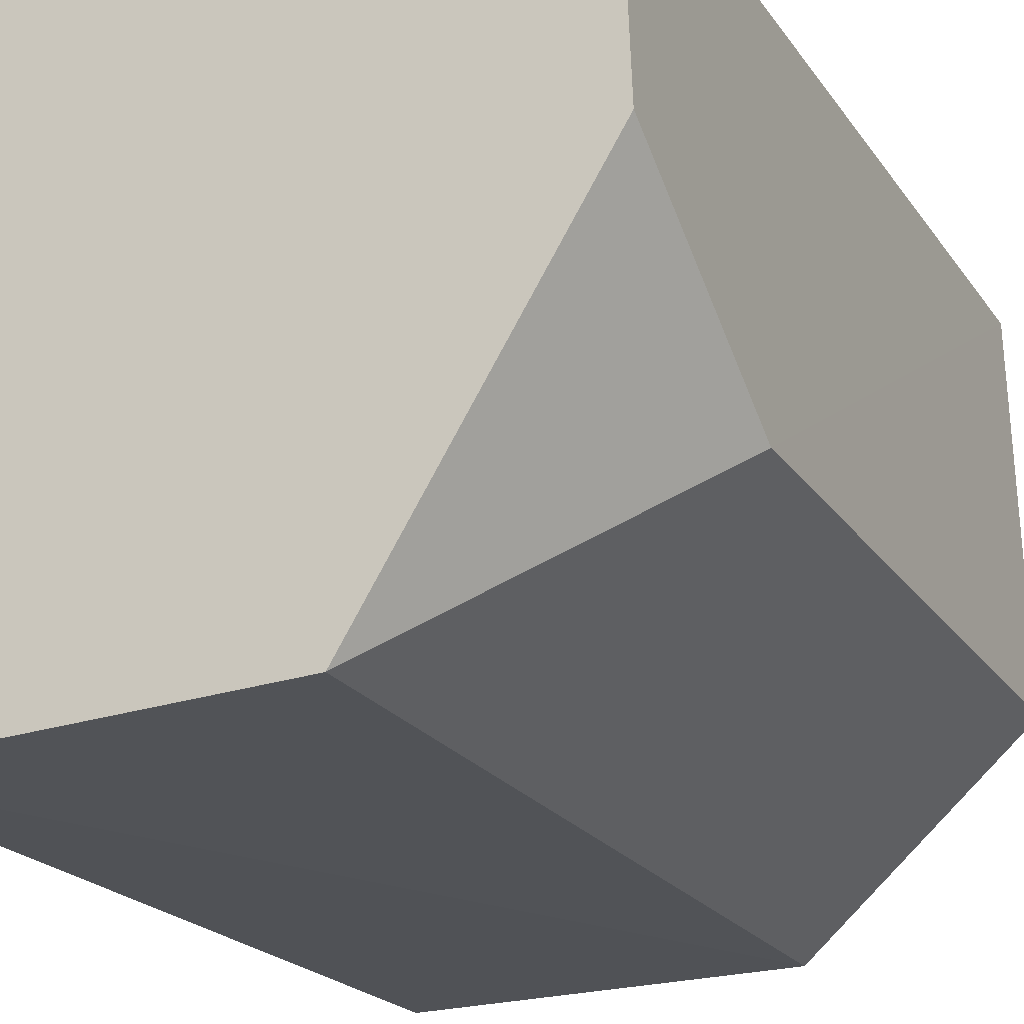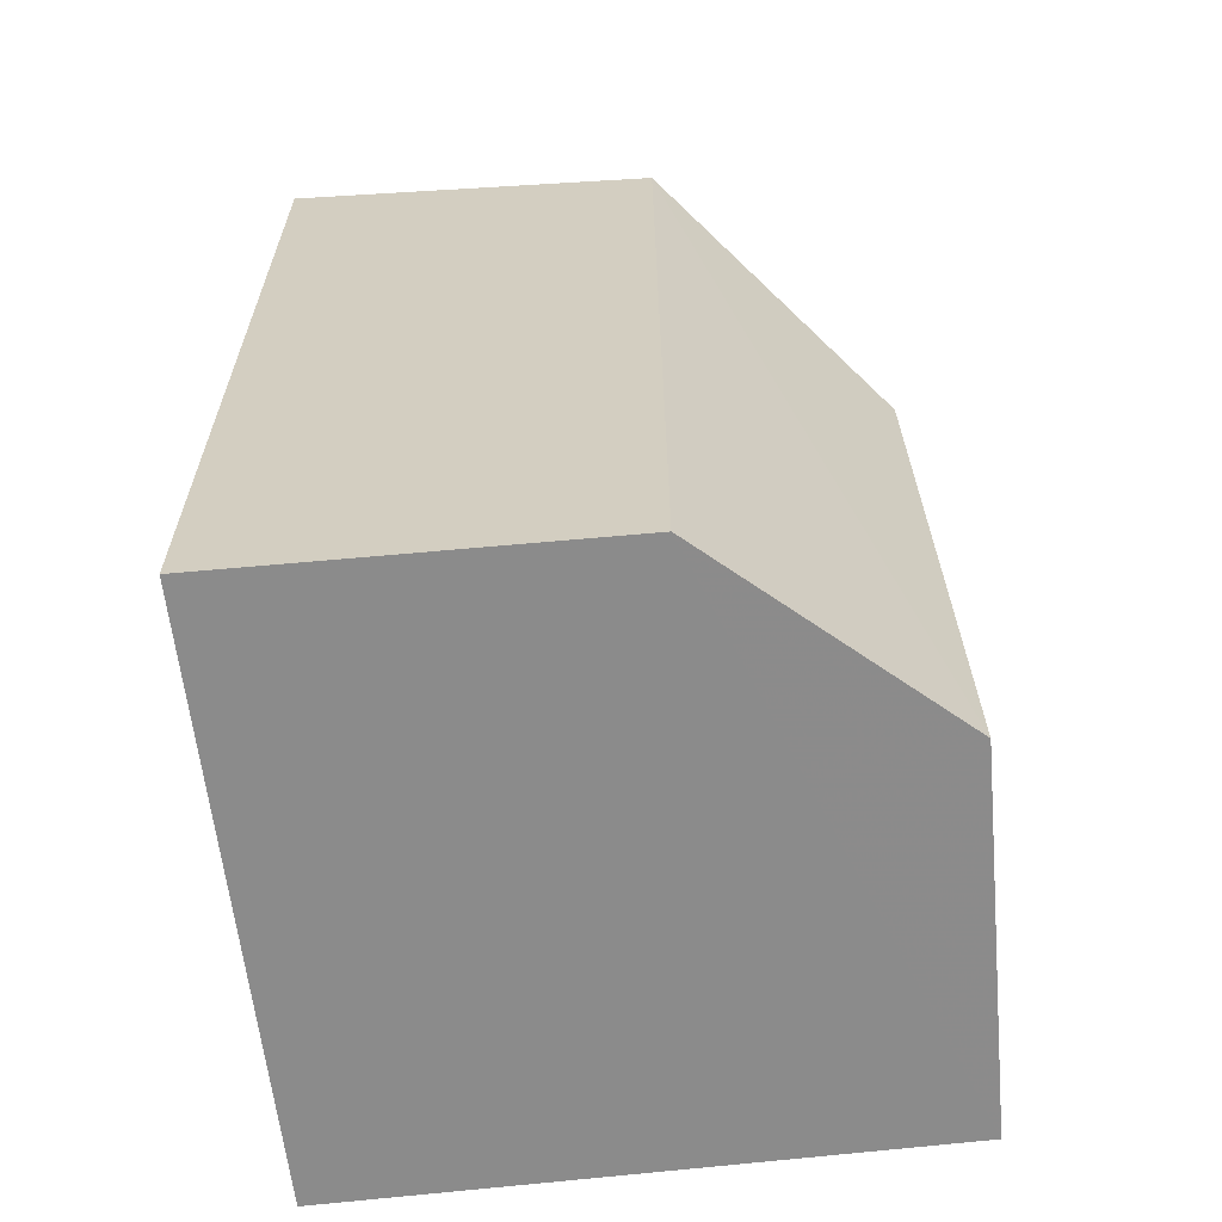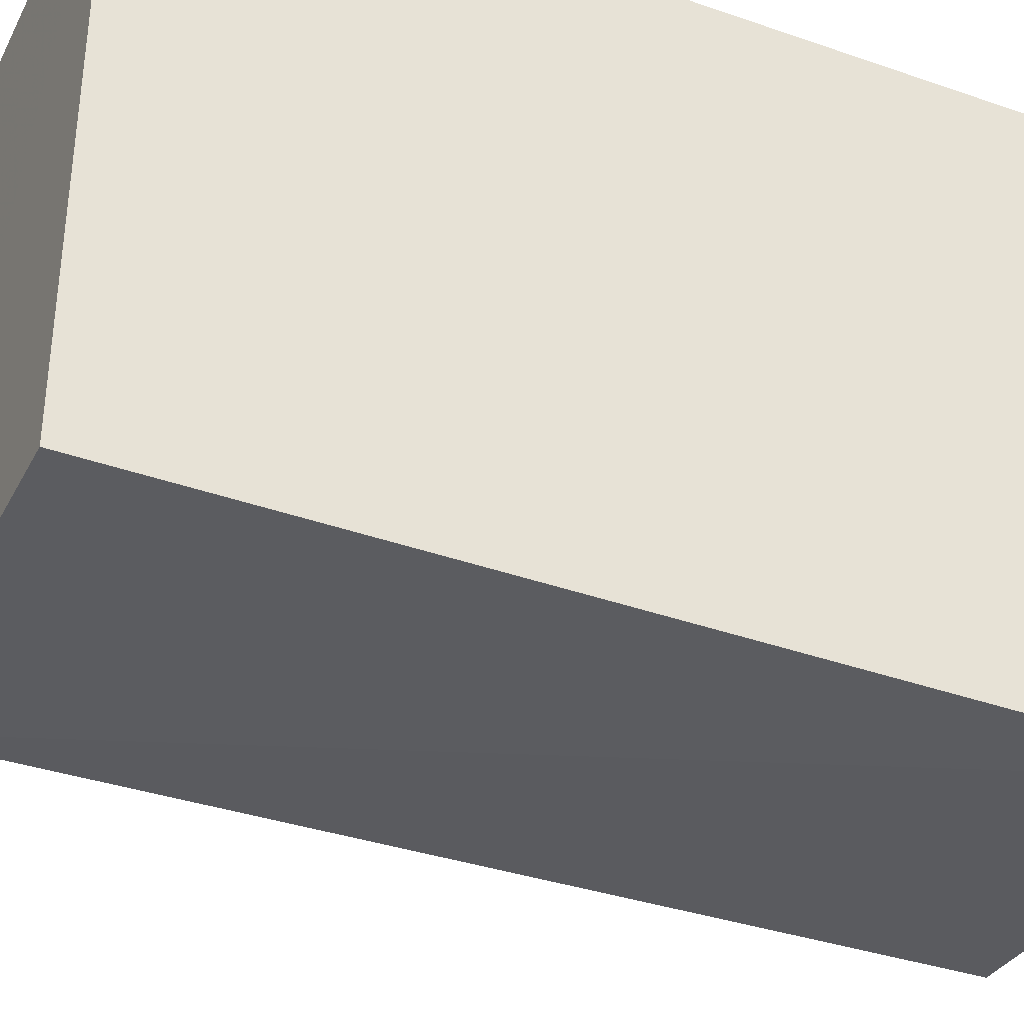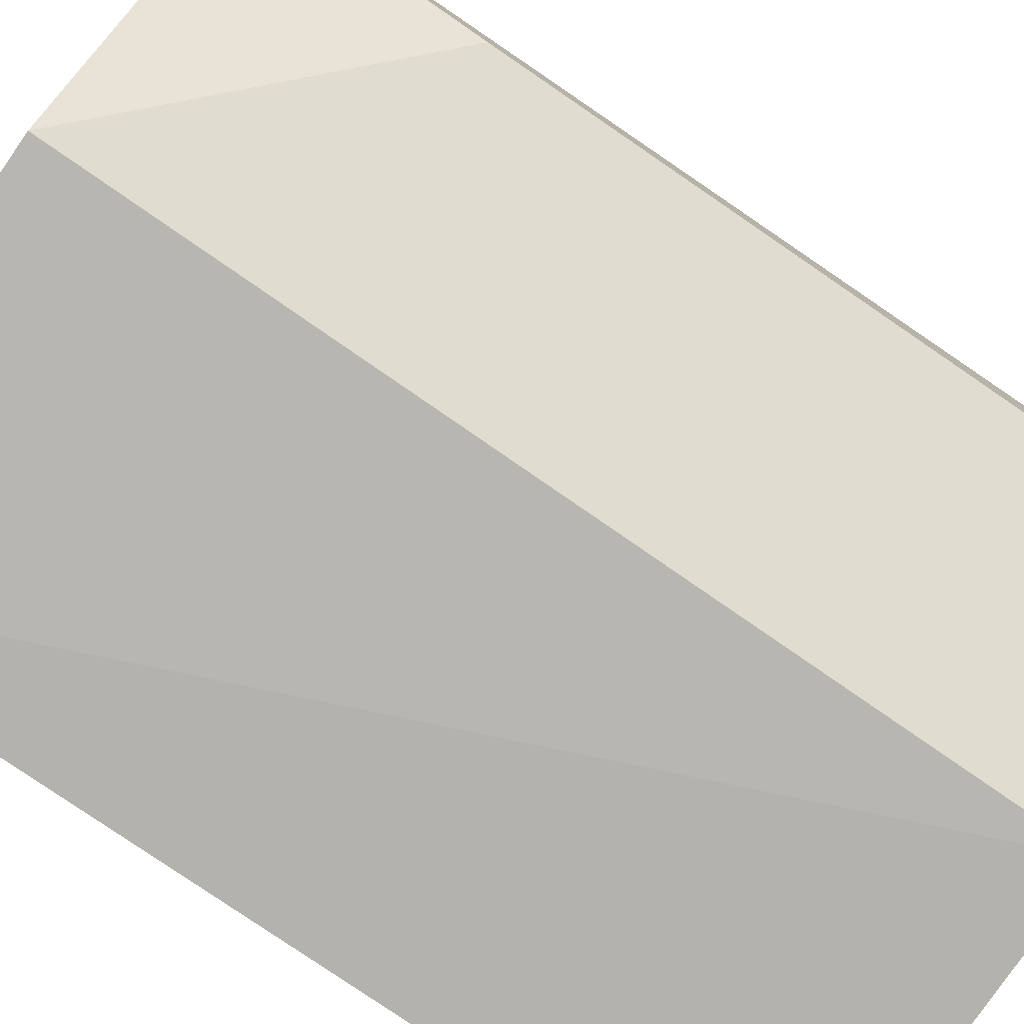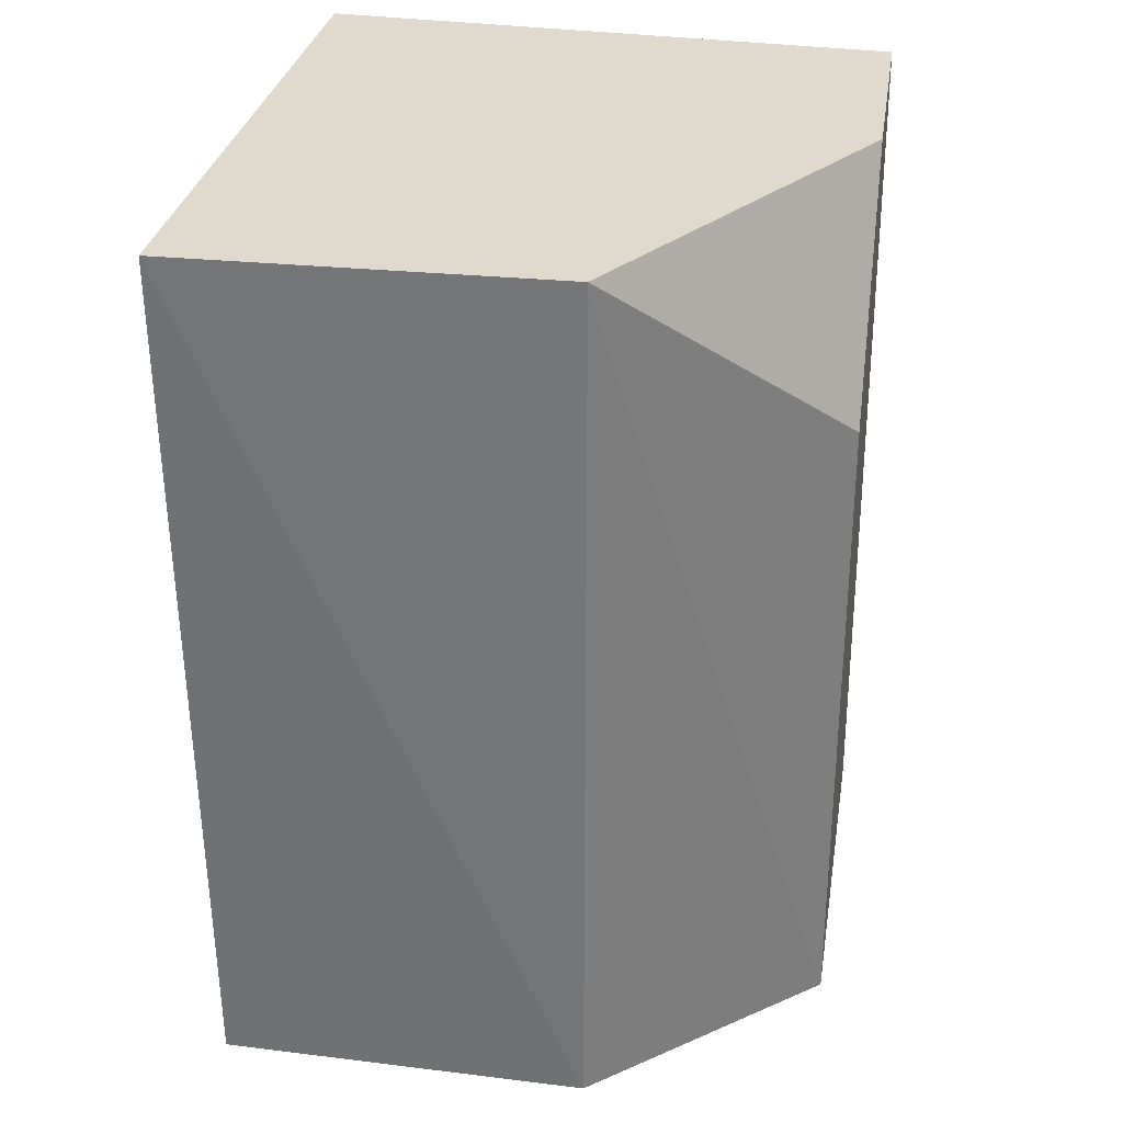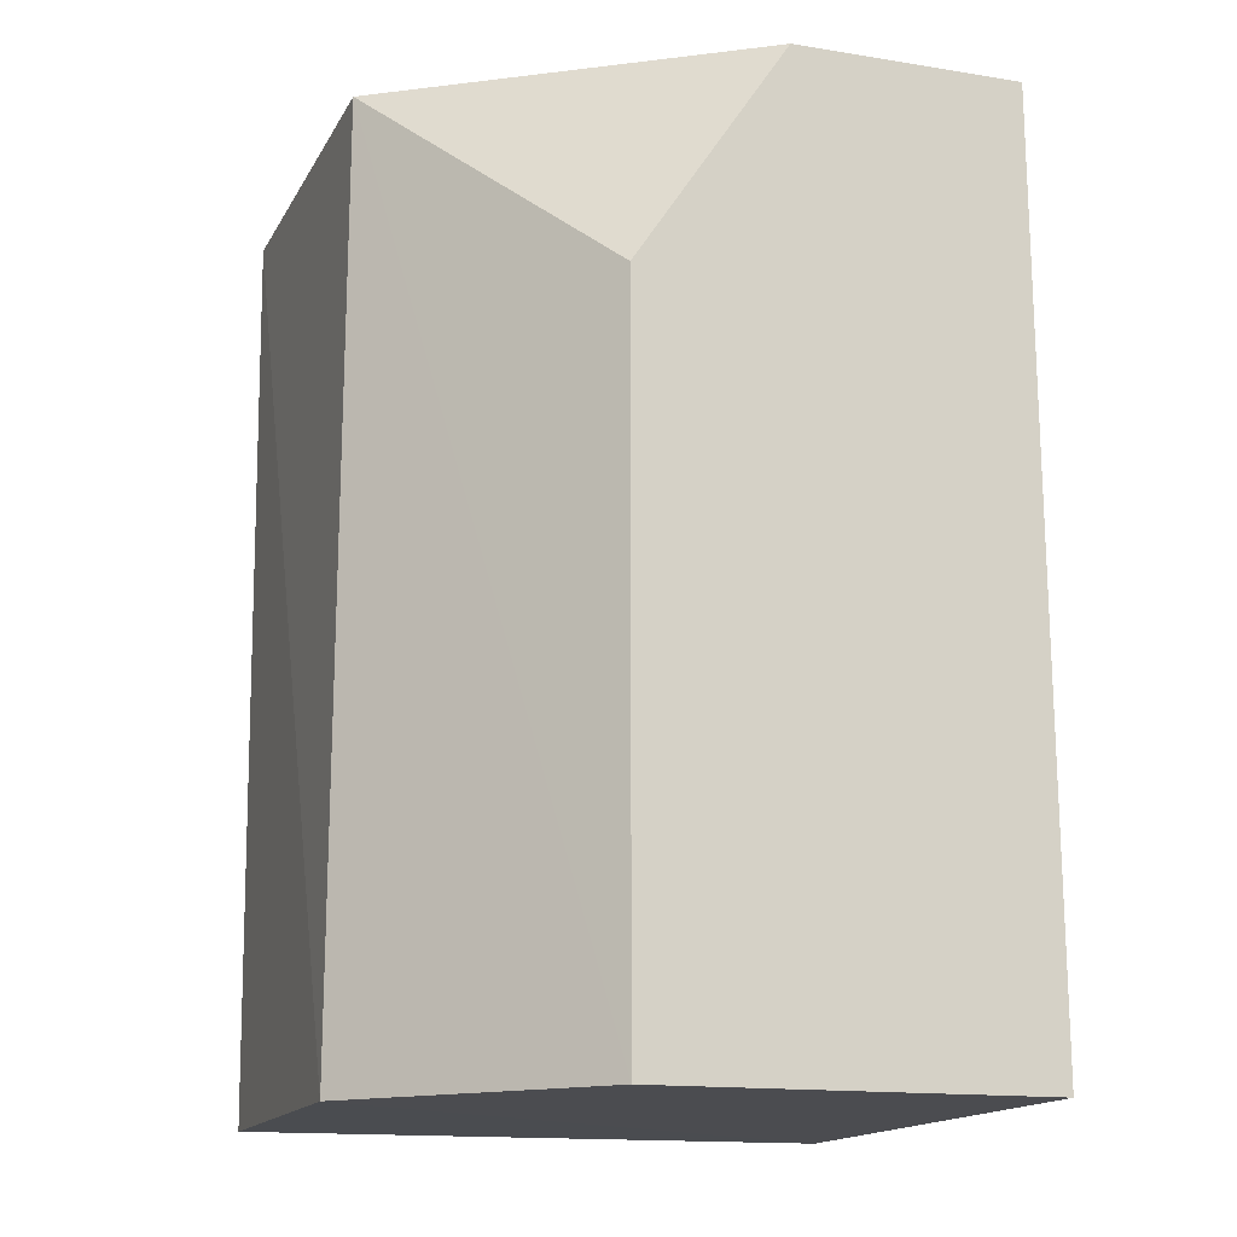
<metadata>
{"format":"obj","ext":"obj","renderer":"f3d","projection":"perspective","resolution":1024,"background":"white","views":[{"elev":-20.9,"azim":24.1,"up":"+Y"},{"elev":-63.9,"azim":6.8,"up":"+Z"},{"elev":-36.4,"azim":-114.4,"up":"+Y"},{"elev":-78.4,"azim":55.2,"up":"+Y"},{"elev":32.7,"azim":11.1,"up":"+Z"},{"elev":-15.2,"azim":73.3,"up":"+Z"}]}
</metadata>
<code>
v 0.03932 0.002362 0.03478
v 0.03954 -0.003587 0.03478
v 0.03957 0.002381 0.01092
v 0.02411 0.002391 0.01093
v 0.0241 -0.01331 0.03478
v 0.02411 0.002391 0.03478
v 0.03398 -0.01273 0.03479
v 0.0241 -0.01308 0.01094
v 0.03987 -0.007551 0.01093
v 0.03403 -0.01281 0.01092
v 0.03973 -0.007515 0.02881
f 1 2 3
f 6 1 3
f 6 3 4
f 6 4 5
f 7 2 1
f 7 6 5
f 7 1 6
f 8 5 4
f 10 8 4
f 10 4 3
f 10 3 9
f 10 9 7
f 10 7 5
f 10 5 8
f 11 9 3
f 11 3 2
f 11 2 7
f 11 7 9

</code>
